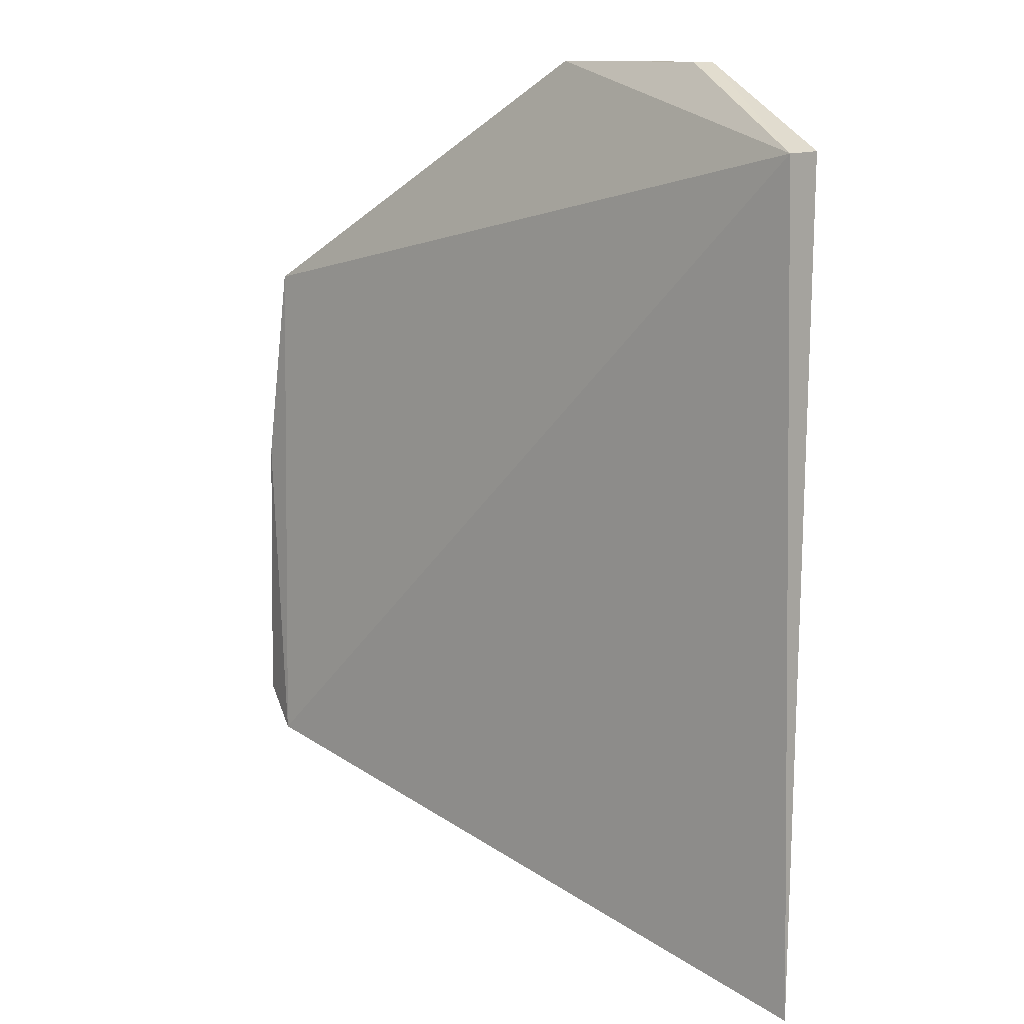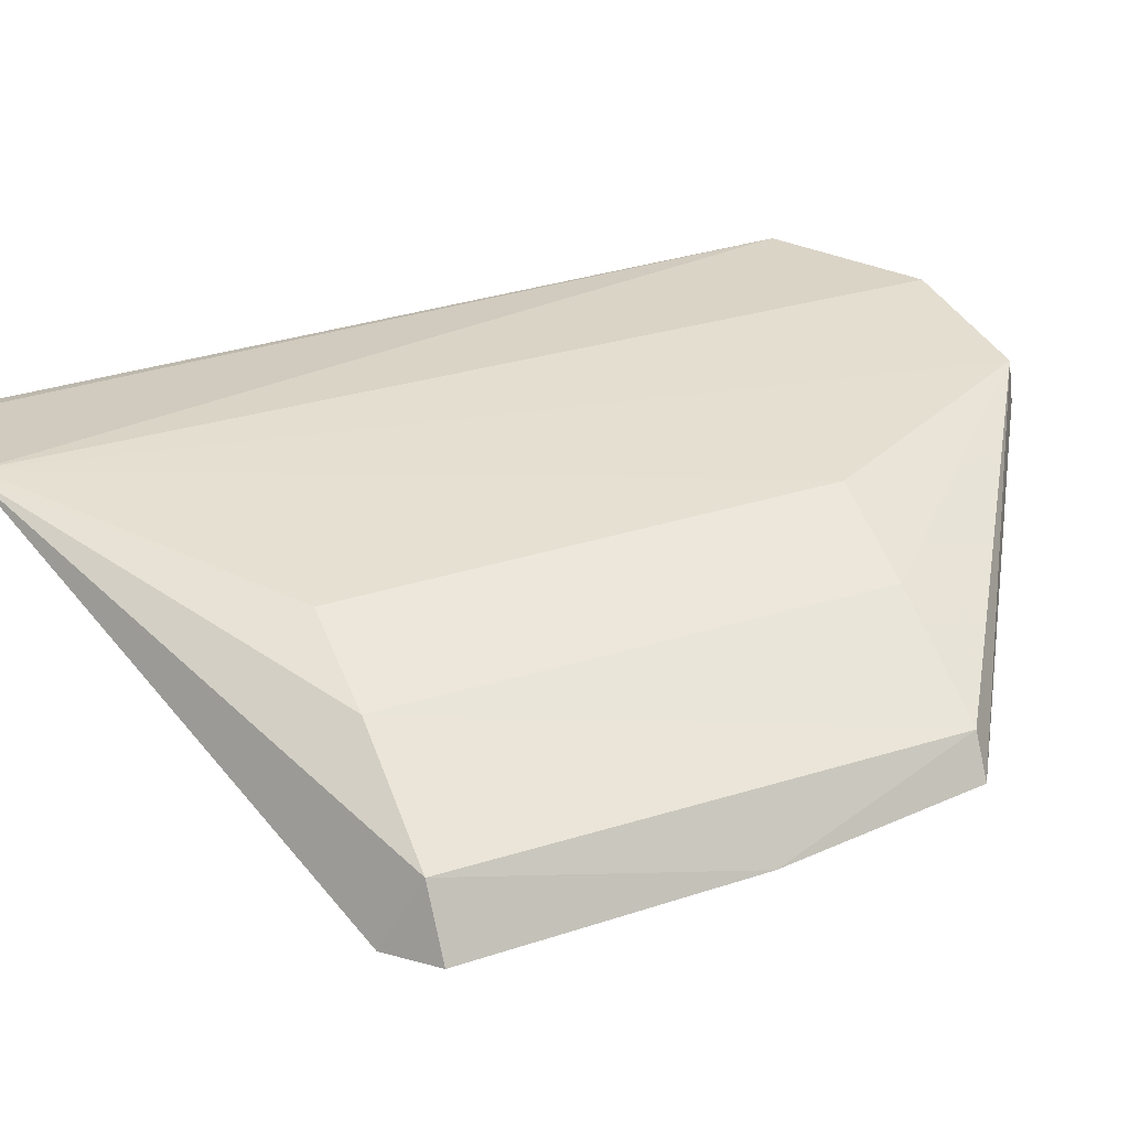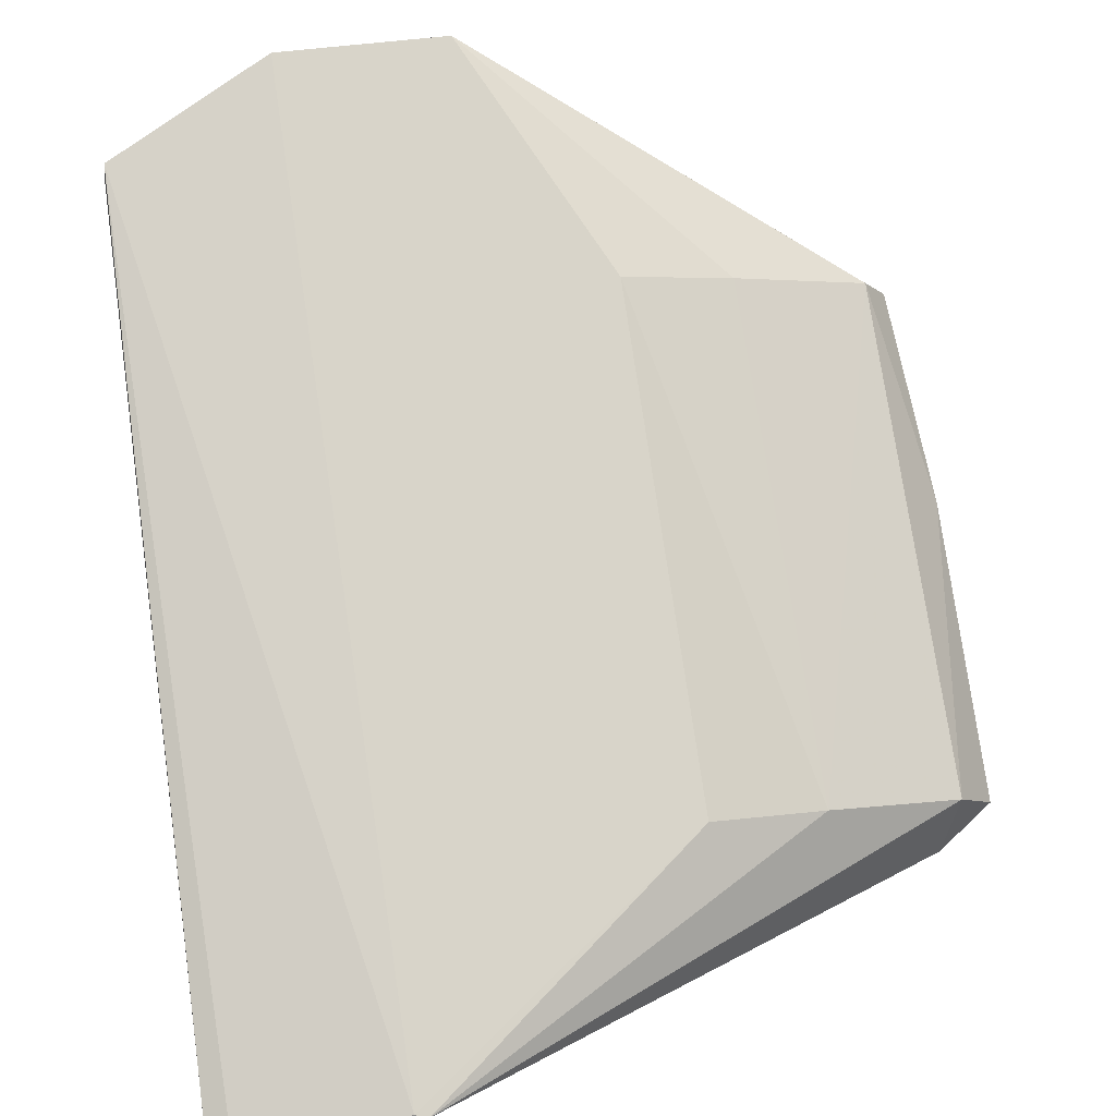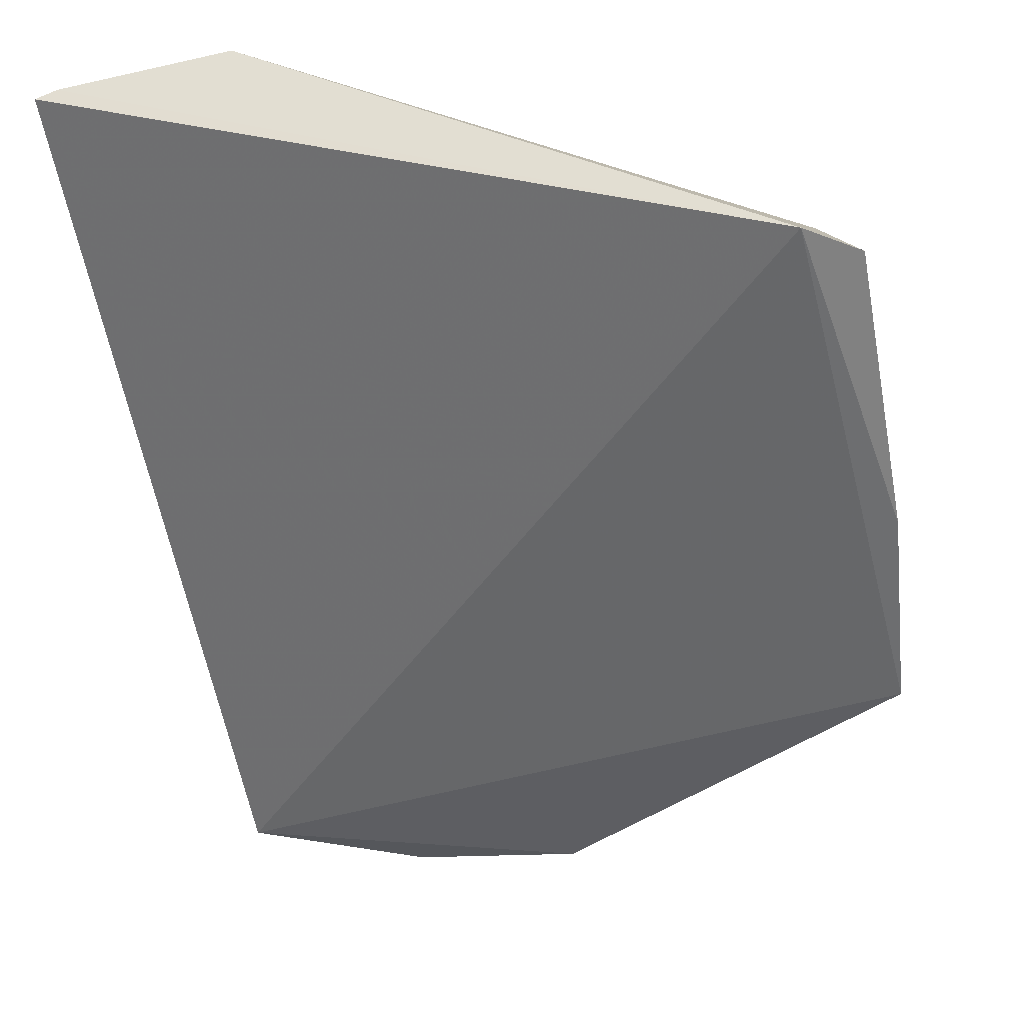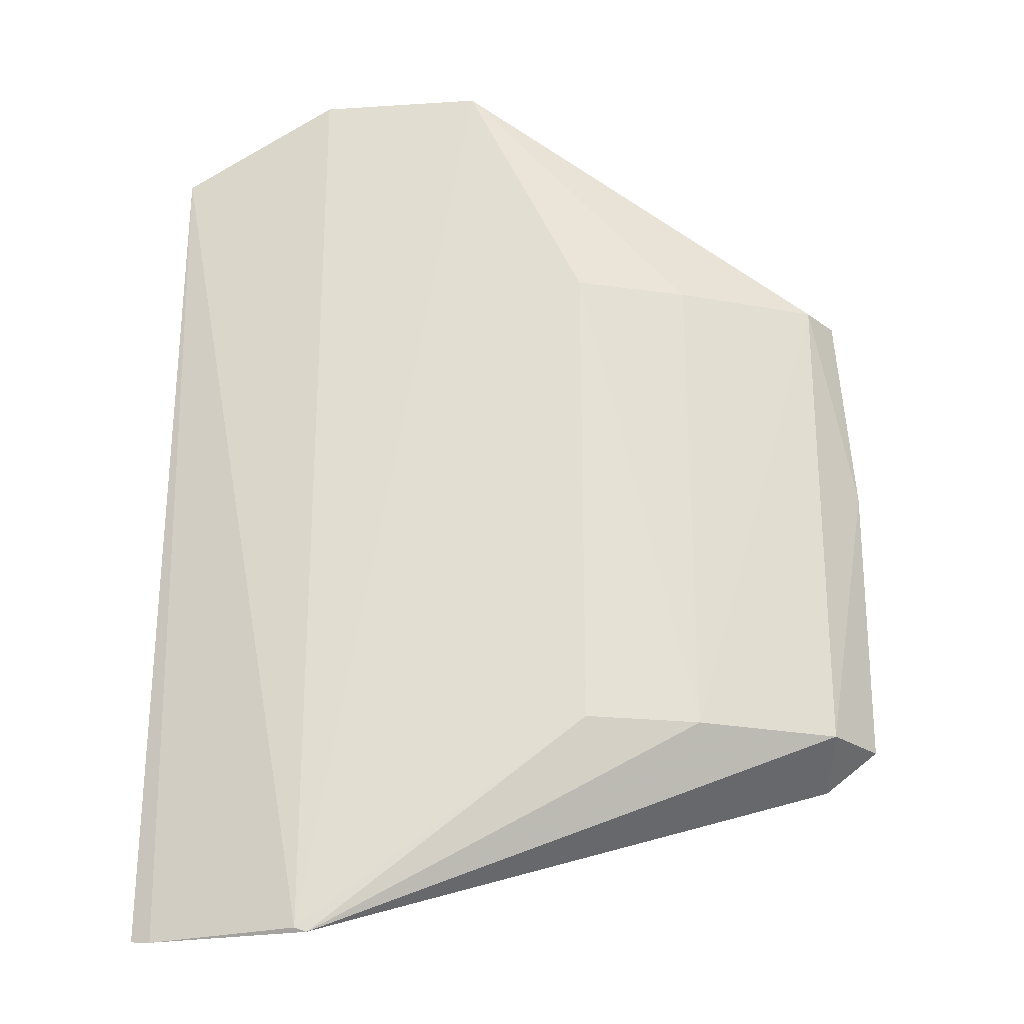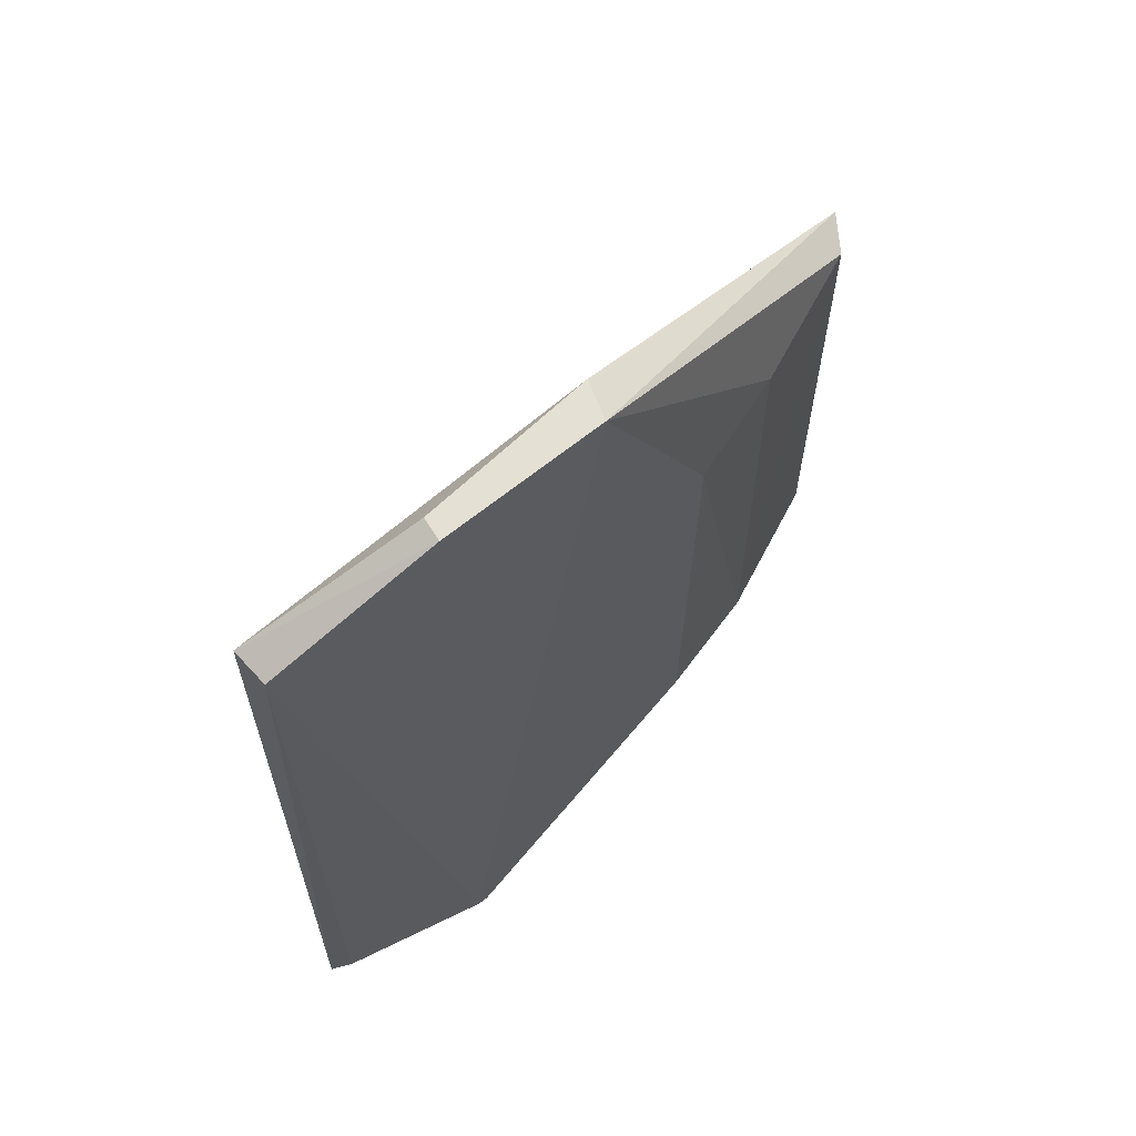
<metadata>
{"format":"obj","ext":"obj","renderer":"f3d","projection":"perspective","resolution":1024,"background":"white","views":[{"elev":12.0,"azim":55.4,"up":"+Z"},{"elev":30.6,"azim":-114.4,"up":"+Y"},{"elev":76.8,"azim":171.4,"up":"+Y"},{"elev":-59.4,"azim":-169.7,"up":"+Y"},{"elev":-25.3,"azim":-168.1,"up":"+Z"},{"elev":65.3,"azim":146.6,"up":"+Z"}]}
</metadata>
<code>
v -0.02045 0.05808 0.07357
v -0.01321 0.05619 0.07001
v -0.01347 0.05787 0.07005
v -0.02093 0.0579 0.03235
v -0.04442 0.04894 0.04146
v -0.01283 0.05686 0.03259
v -0.02042 0.05798 0.03254
v -0.04384 0.04985 0.06286
v -0.04212 0.04853 0.03988
v -0.03262 0.05673 0.06289
v -0.01377 0.05713 0.03245
v -0.02789 0.05569 0.07357
v -0.04284 0.05165 0.04144
v -0.0445 0.04921 0.0539
v -0.03257 0.05648 0.04146
v -0.02753 0.05738 0.07355
v -0.02049 0.05706 0.07357
v -0.04286 0.05161 0.06287
v -0.03724 0.05475 0.04143
v -0.03721 0.05469 0.06286
f 1 2 3
f 6 3 2
f 7 1 3
f 9 6 2
f 9 2 8
f 11 4 7
f 11 9 4
f 11 6 9
f 11 7 3
f 11 3 6
f 12 8 2
f 13 9 5
f 13 4 9
f 14 9 8
f 14 5 9
f 14 13 5
f 15 10 7
f 15 7 4
f 16 1 7
f 16 7 10
f 16 12 1
f 16 8 12
f 17 12 2
f 17 2 1
f 17 1 12
f 18 8 16
f 18 14 8
f 18 13 14
f 19 10 15
f 19 13 18
f 19 15 4
f 19 4 13
f 20 18 16
f 20 16 10
f 20 19 18
f 20 10 19

</code>
